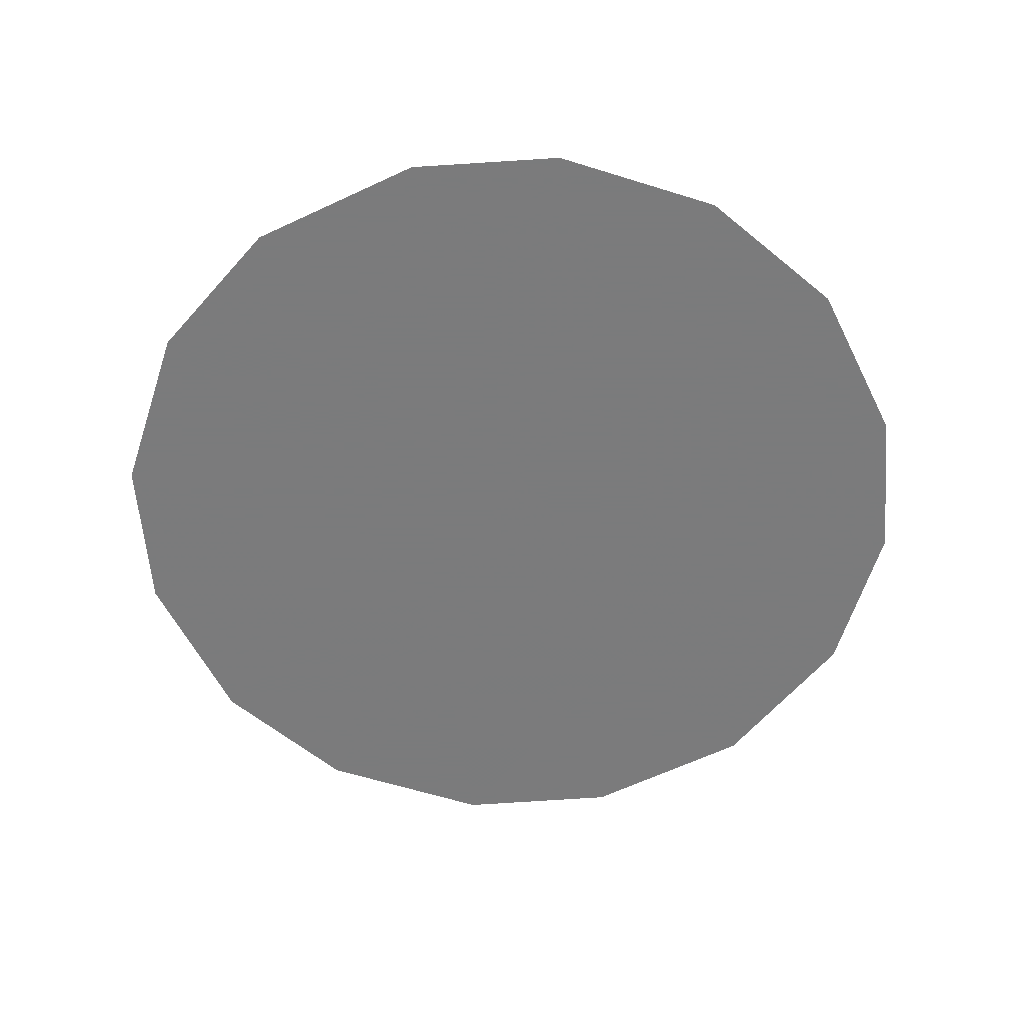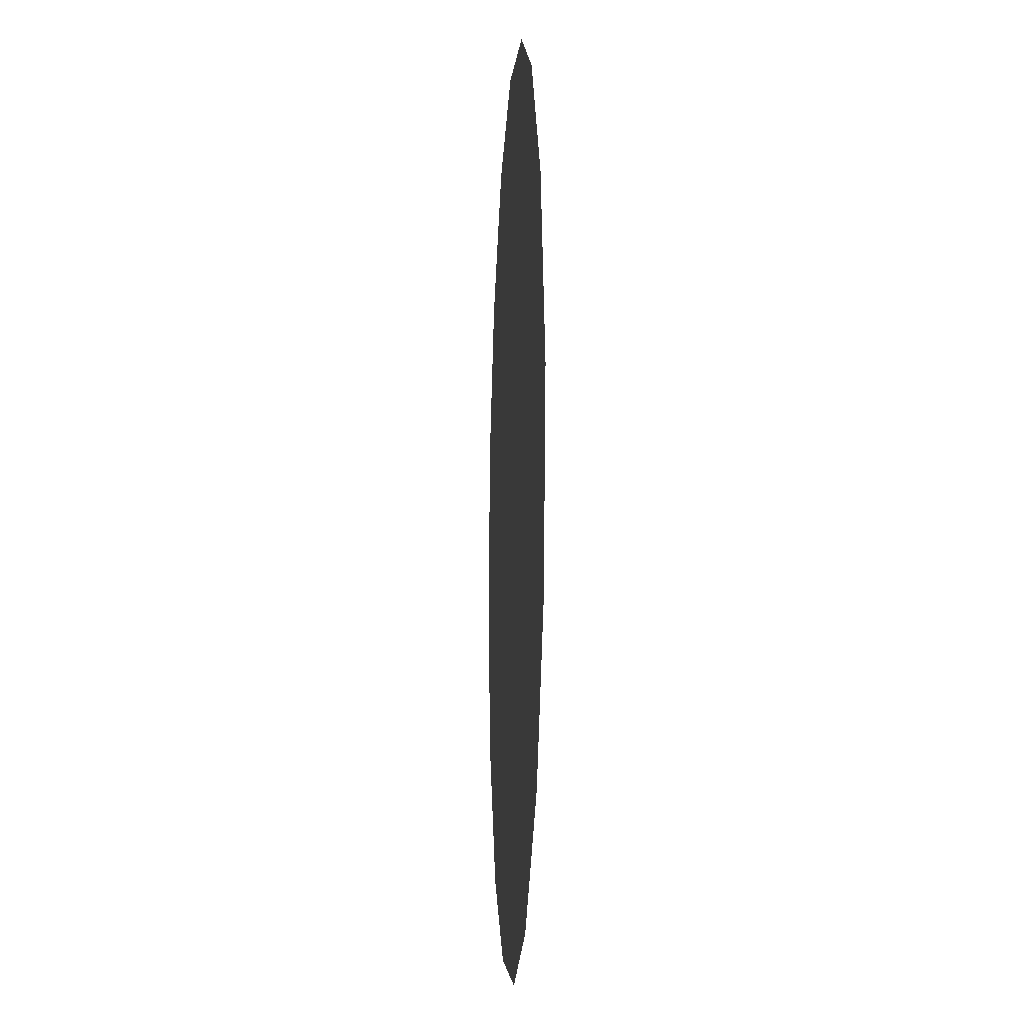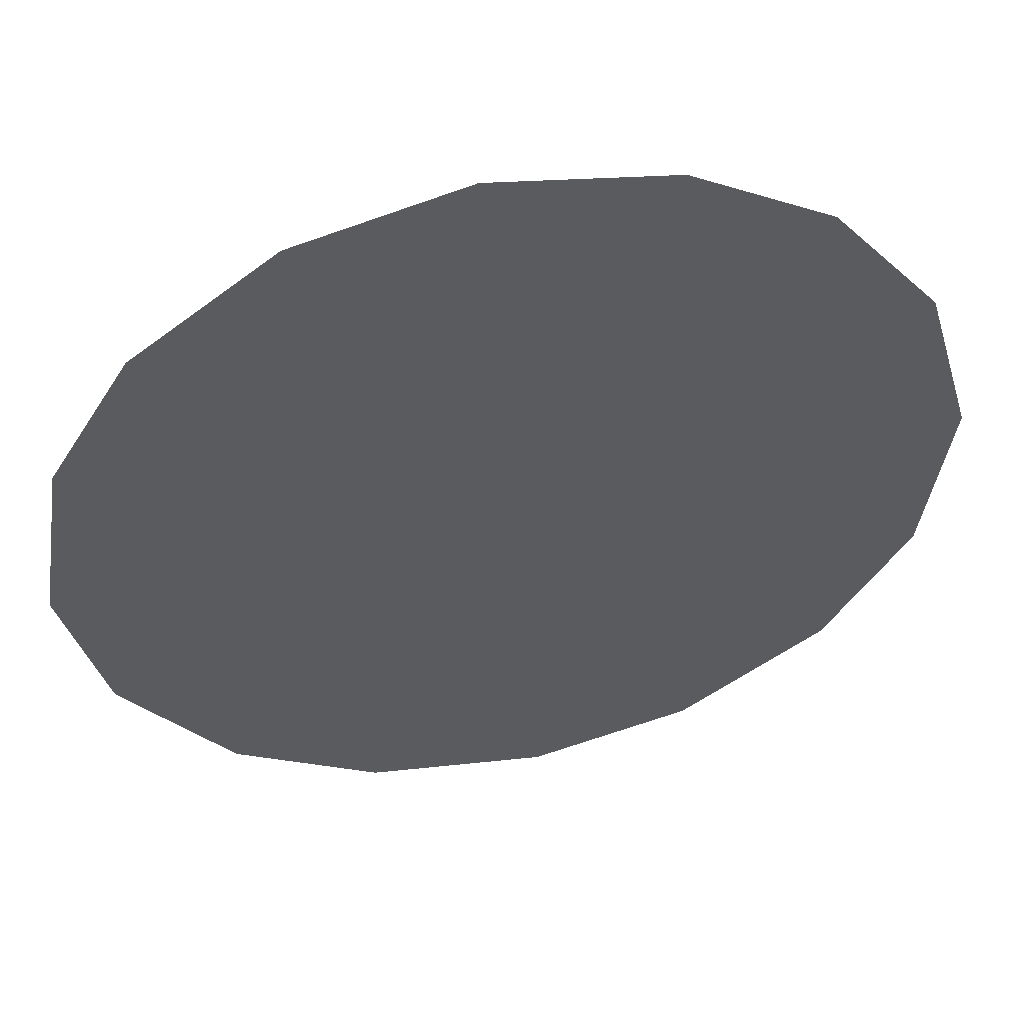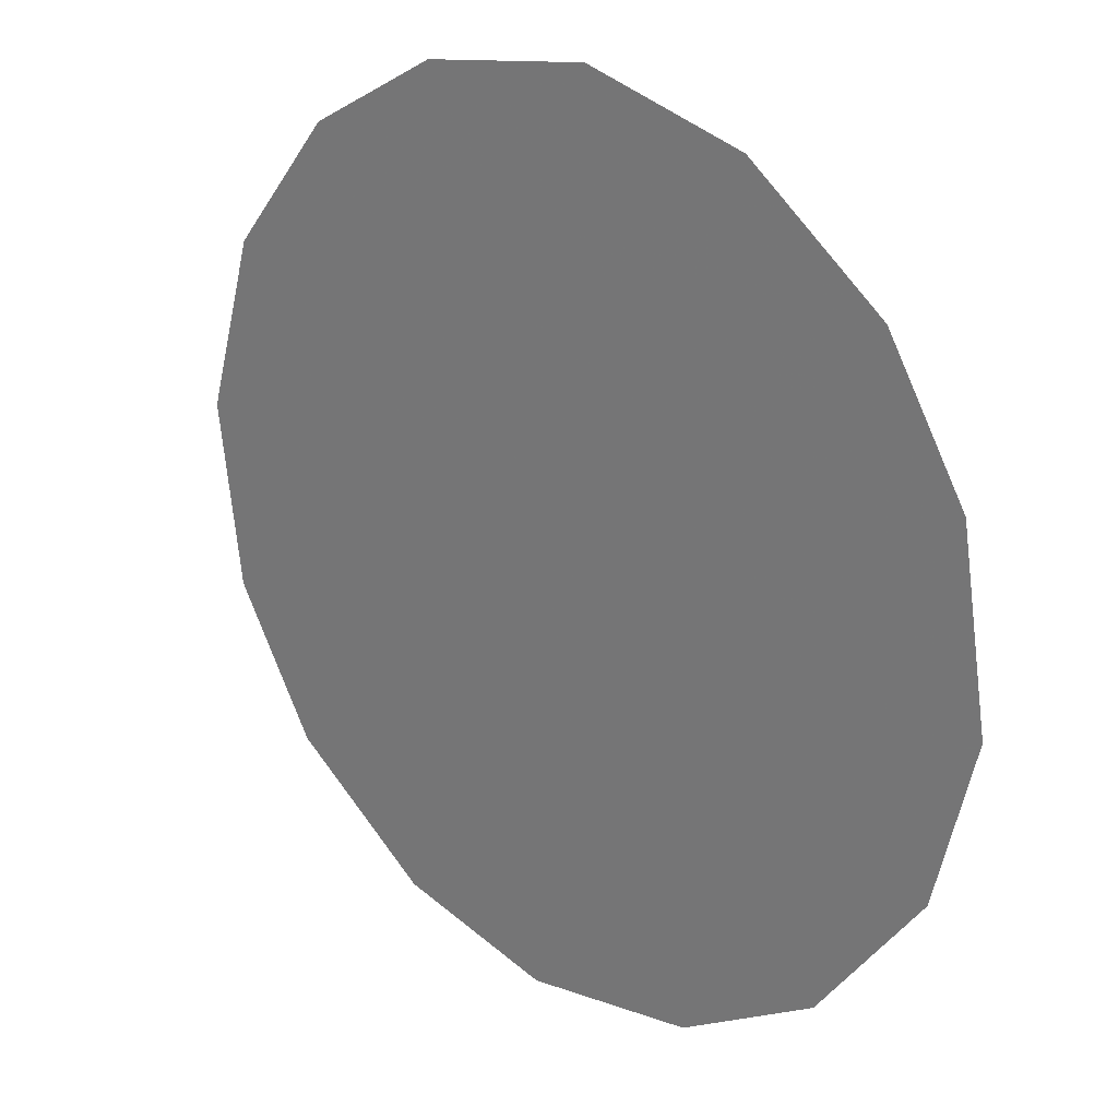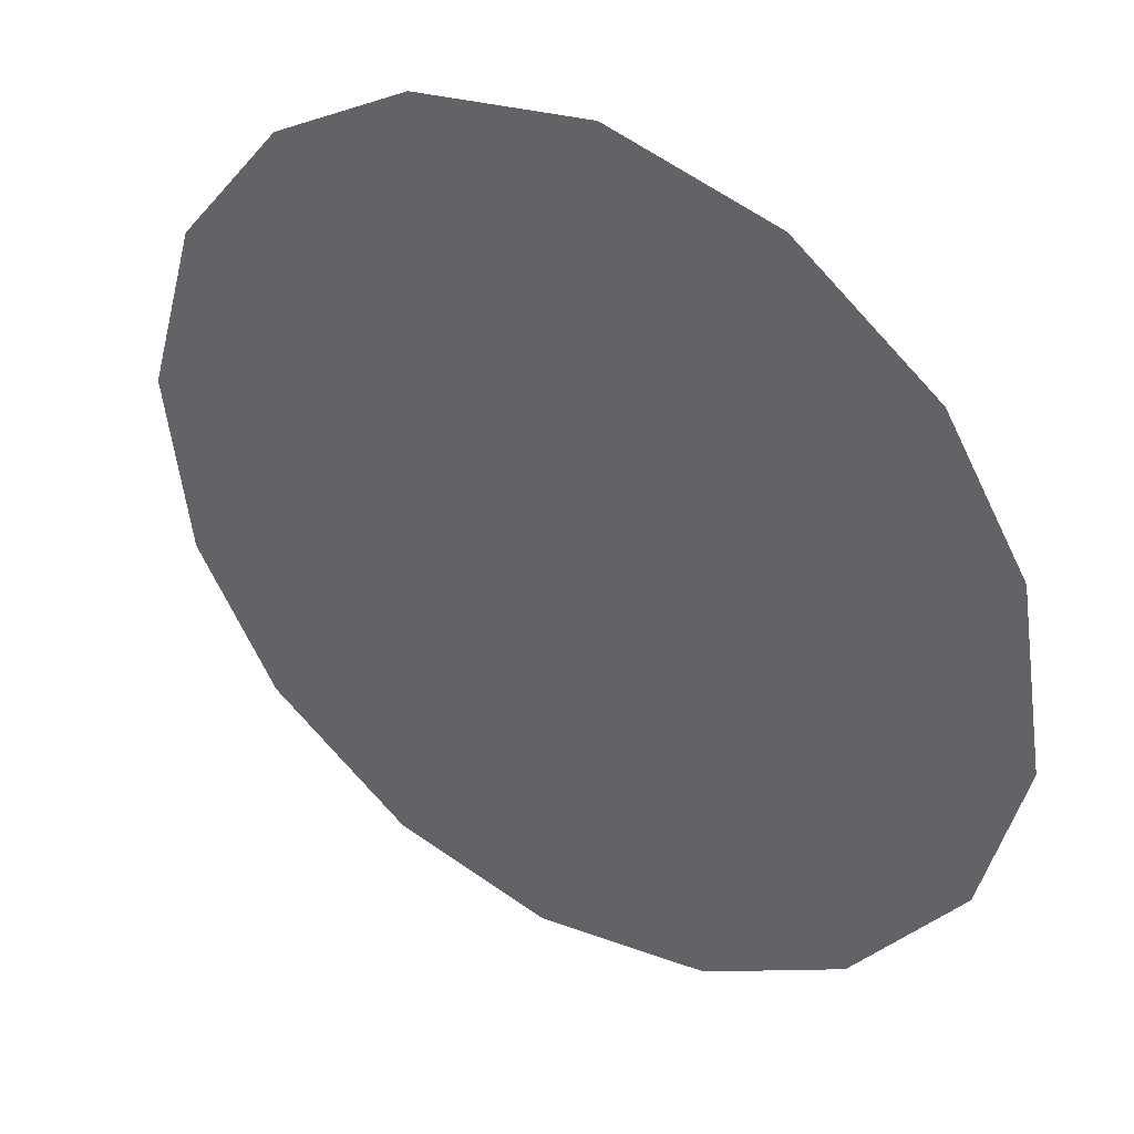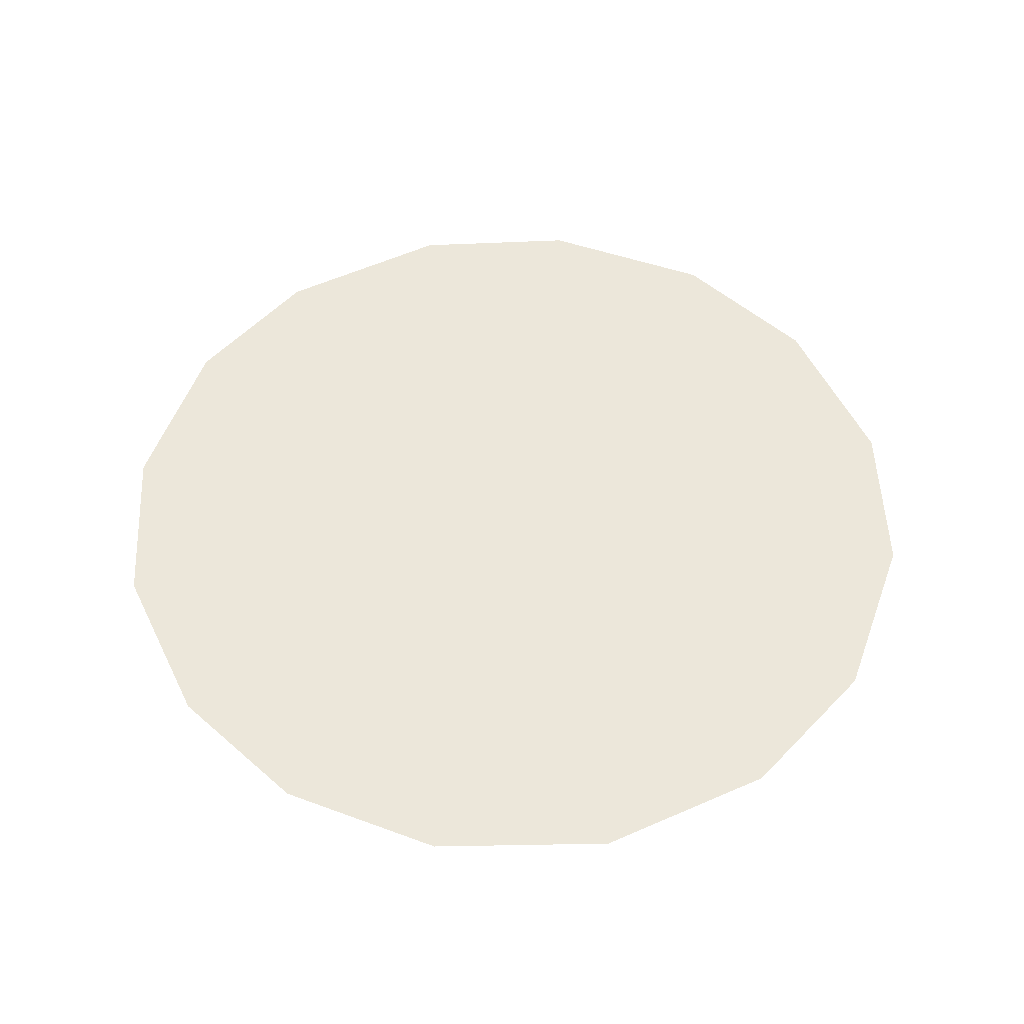
<metadata>
{"format":"obj","ext":"obj","renderer":"f3d","projection":"perspective","resolution":1024,"background":"white","views":[{"elev":-58.4,"azim":124.8,"up":"+Z"},{"elev":-11.2,"azim":-93.4,"up":"+Y"},{"elev":52.2,"azim":168.2,"up":"+Y"},{"elev":24.0,"azim":41.9,"up":"+Y"},{"elev":38.5,"azim":32.1,"up":"+Y"},{"elev":53.4,"azim":-107.2,"up":"+Z"}]}
</metadata>
<code>
v 0.6057 1.295 0.01
v 0.6069 1.299 0.01
v 0.6093 1.302 0.01
v 0.6124 1.304 0.01
v 0.6163 1.304 0.01
v 0.6201 1.303 0.01
v 0.6232 1.301 0.01
v 0.6251 1.298 0.01
v 0.6257 1.294 0.01
v 0.6248 1.29 0.01
v 0.6223 1.287 0.01
v 0.6191 1.285 0.01
v 0.6151 1.284 0.01
v 0.6115 1.285 0.01
v 0.6082 1.288 0.01
v 0.6063 1.291 0.01
v 0.614 1.297 0.01
v 0.6123 1.3 0.01
v 0.6196 1.297 0.01
v 0.6102 1.297 0.01
v 0.6161 1.301 0.01
v 0.6221 1.298 0.01
v 0.6193 1.3 0.01
v 0.6224 1.295 0.01
v 0.6178 1.291 0.01
v 0.6195 1.294 0.01
v 0.6165 1.295 0.01
v 0.6213 1.291 0.01
v 0.617 1.298 0.01
v 0.6123 1.293 0.01
v 0.6232 1.292 0.01
v 0.6192 1.288 0.01
v 0.6156 1.288 0.01
v 0.6147 1.291 0.01
v 0.6114 1.289 0.01
v 0.6094 1.292 0.01
v 0.6122 1.296 0.01
v 0.6096 1.295 0.01
v 0.6131 1.287 0.01
f 34 35 39
f 19 26 24
f 13 12 33
f 7 23 22
f 6 21 23
f 27 30 34
f 18 20 17
f 35 36 15
f 20 3 2
f 18 3 20
f 18 4 3
f 31 28 10
f 32 11 28
f 9 24 31
f 26 28 31
f 23 7 6
f 9 8 24
f 29 17 27
f 19 22 23
f 22 8 7
f 27 17 37
f 4 18 21
f 2 1 20
f 21 6 5
f 5 4 21
f 22 24 8
f 1 16 36
f 29 23 21
f 22 19 24
f 18 17 21
f 26 19 27
f 32 33 12
f 19 29 27
f 26 25 28
f 37 17 20
f 25 26 27
f 32 28 25
f 11 10 28
f 23 29 19
f 17 29 21
f 36 30 38
f 39 35 14
f 9 31 10
f 26 31 24
f 32 25 33
f 11 32 12
f 34 33 25
f 13 33 39
f 27 34 25
f 34 30 35
f 36 35 30
f 14 35 15
f 37 38 30
f 15 36 16
f 37 20 38
f 27 37 30
f 20 1 38
f 1 36 38
f 13 39 14
f 34 39 33

</code>
